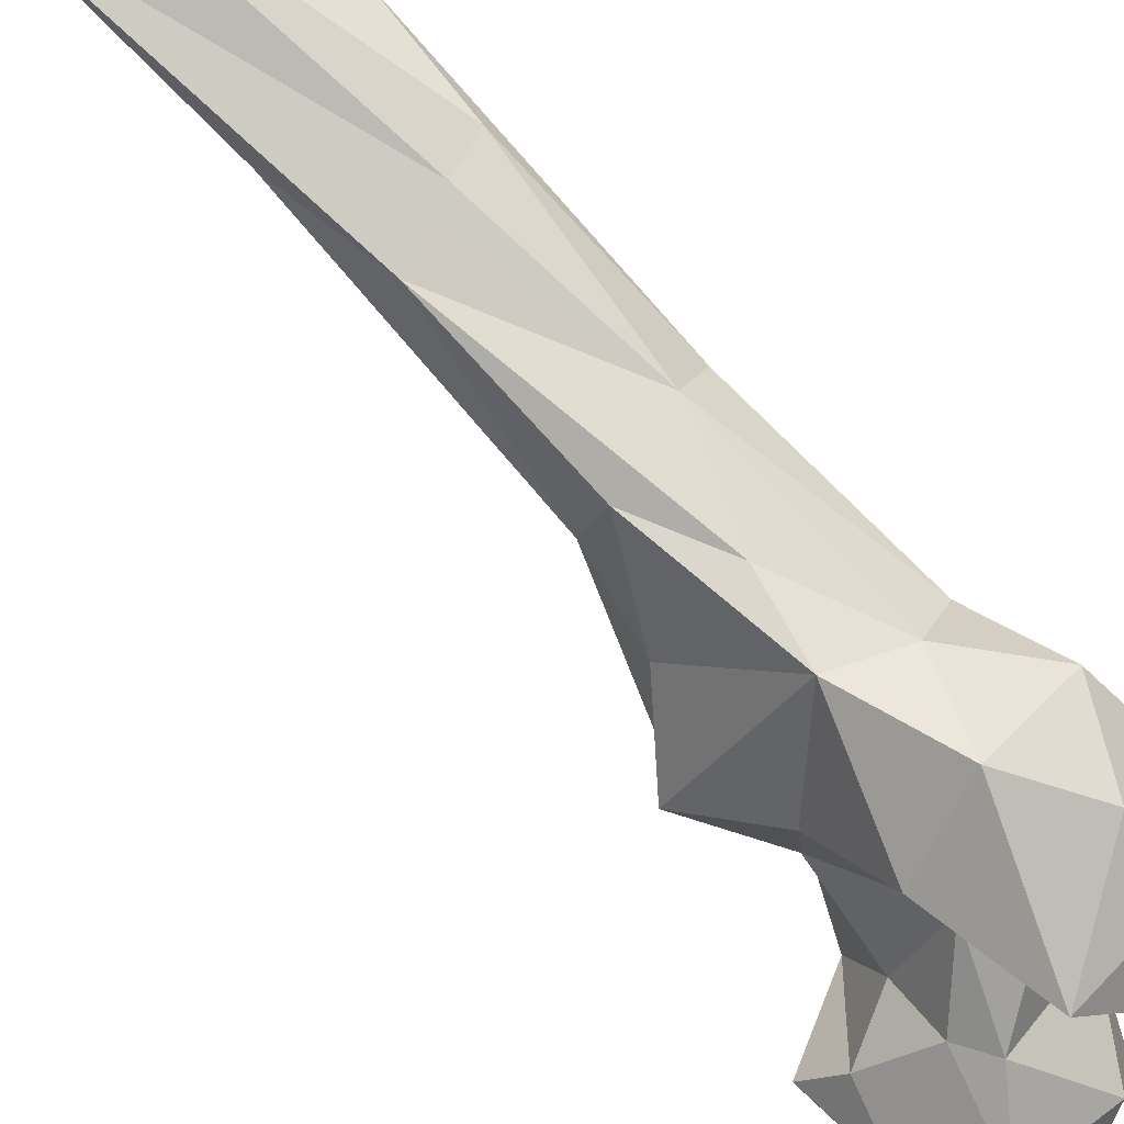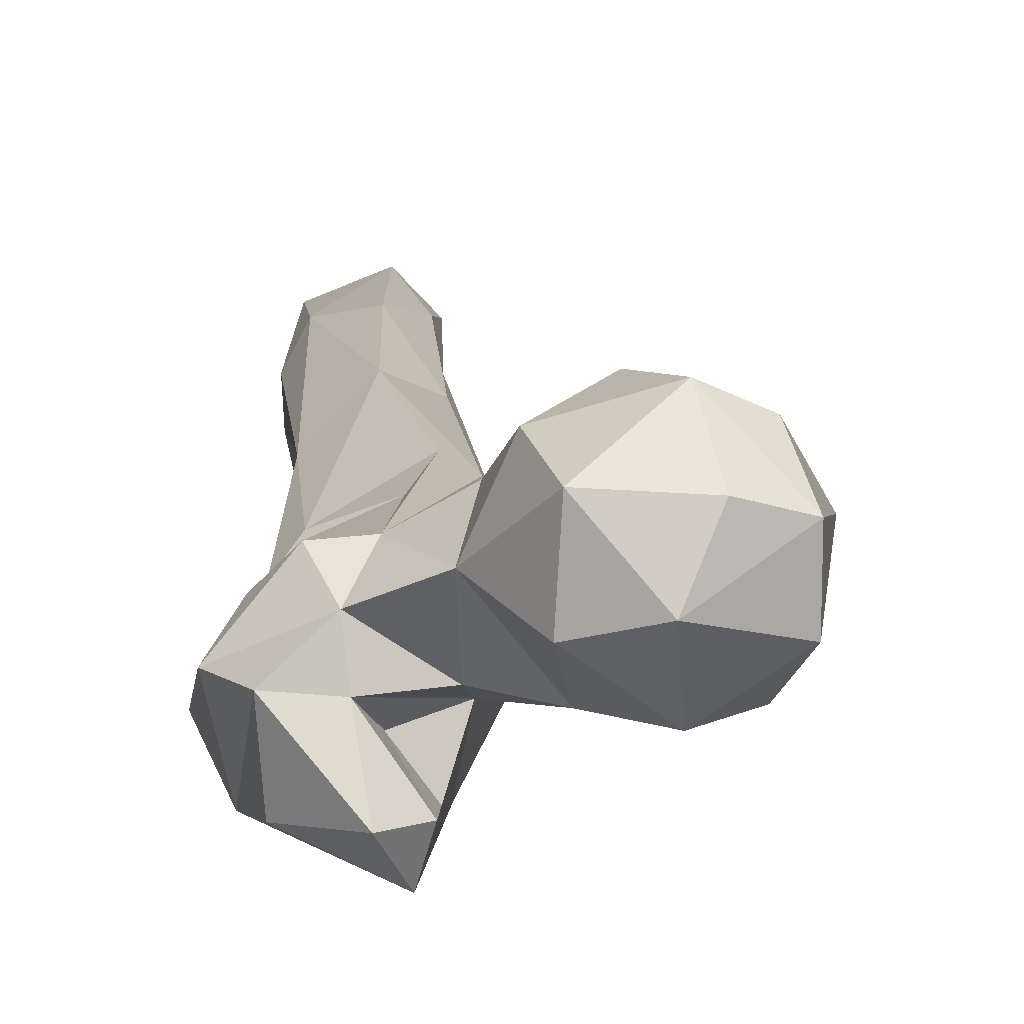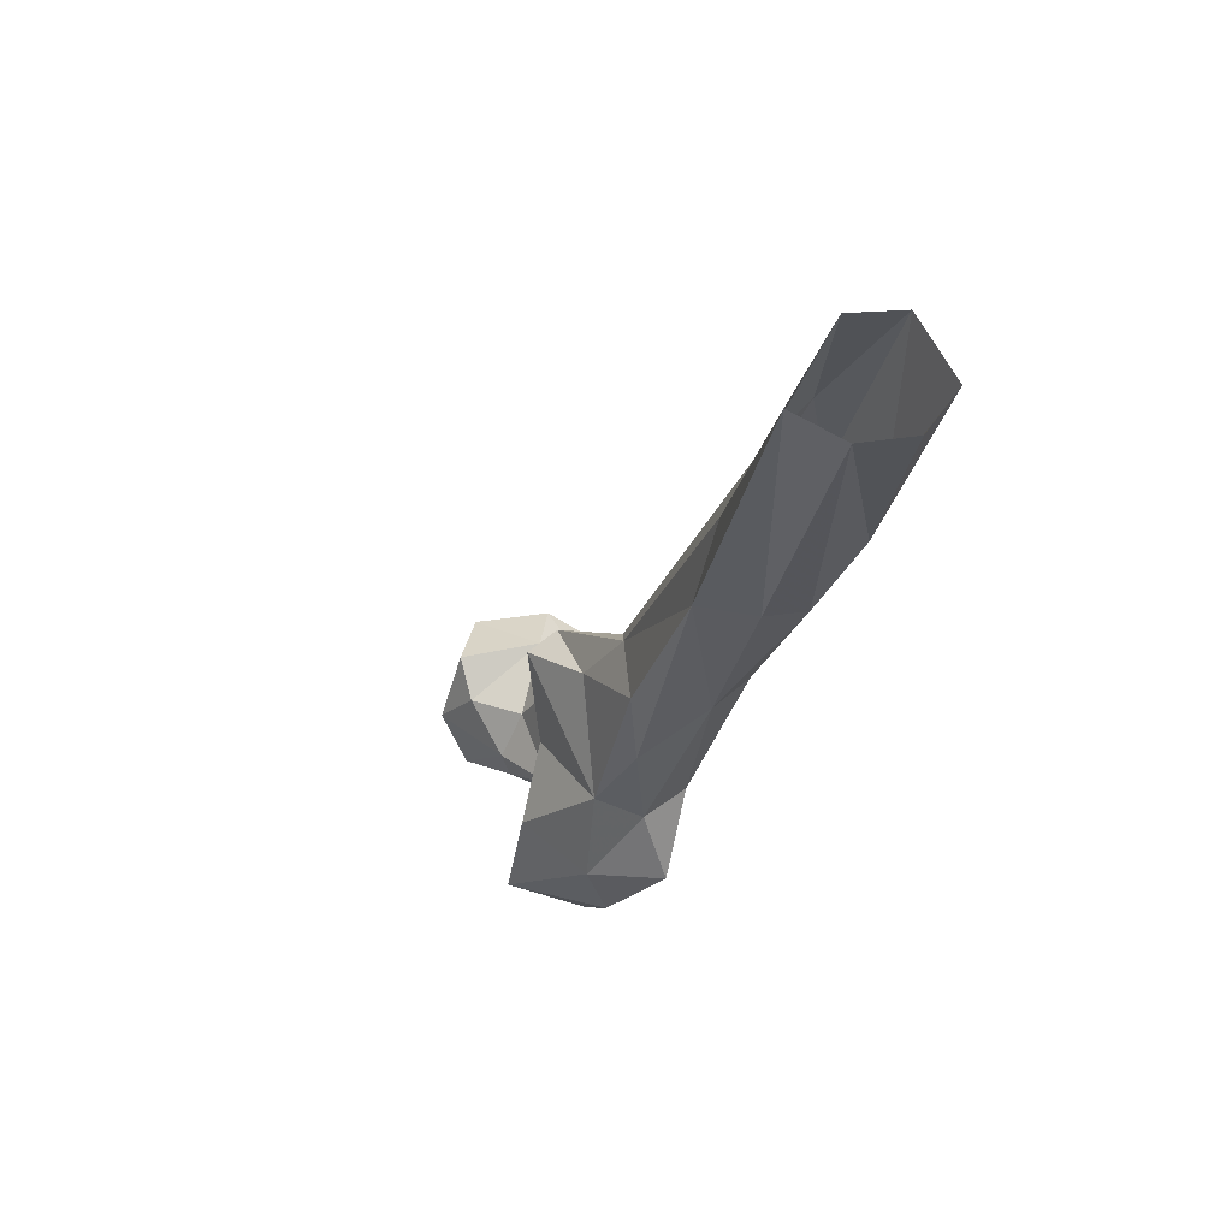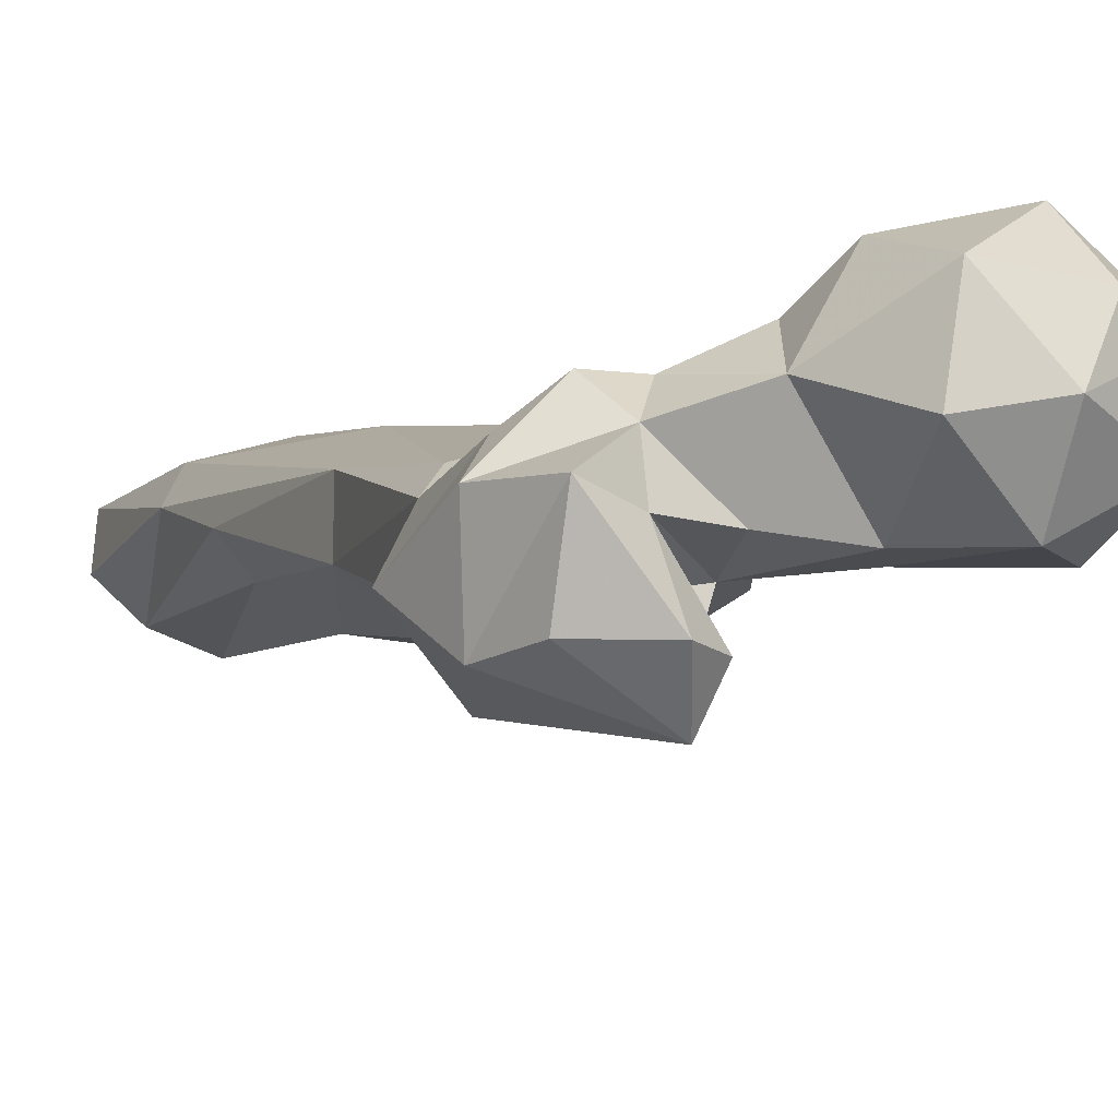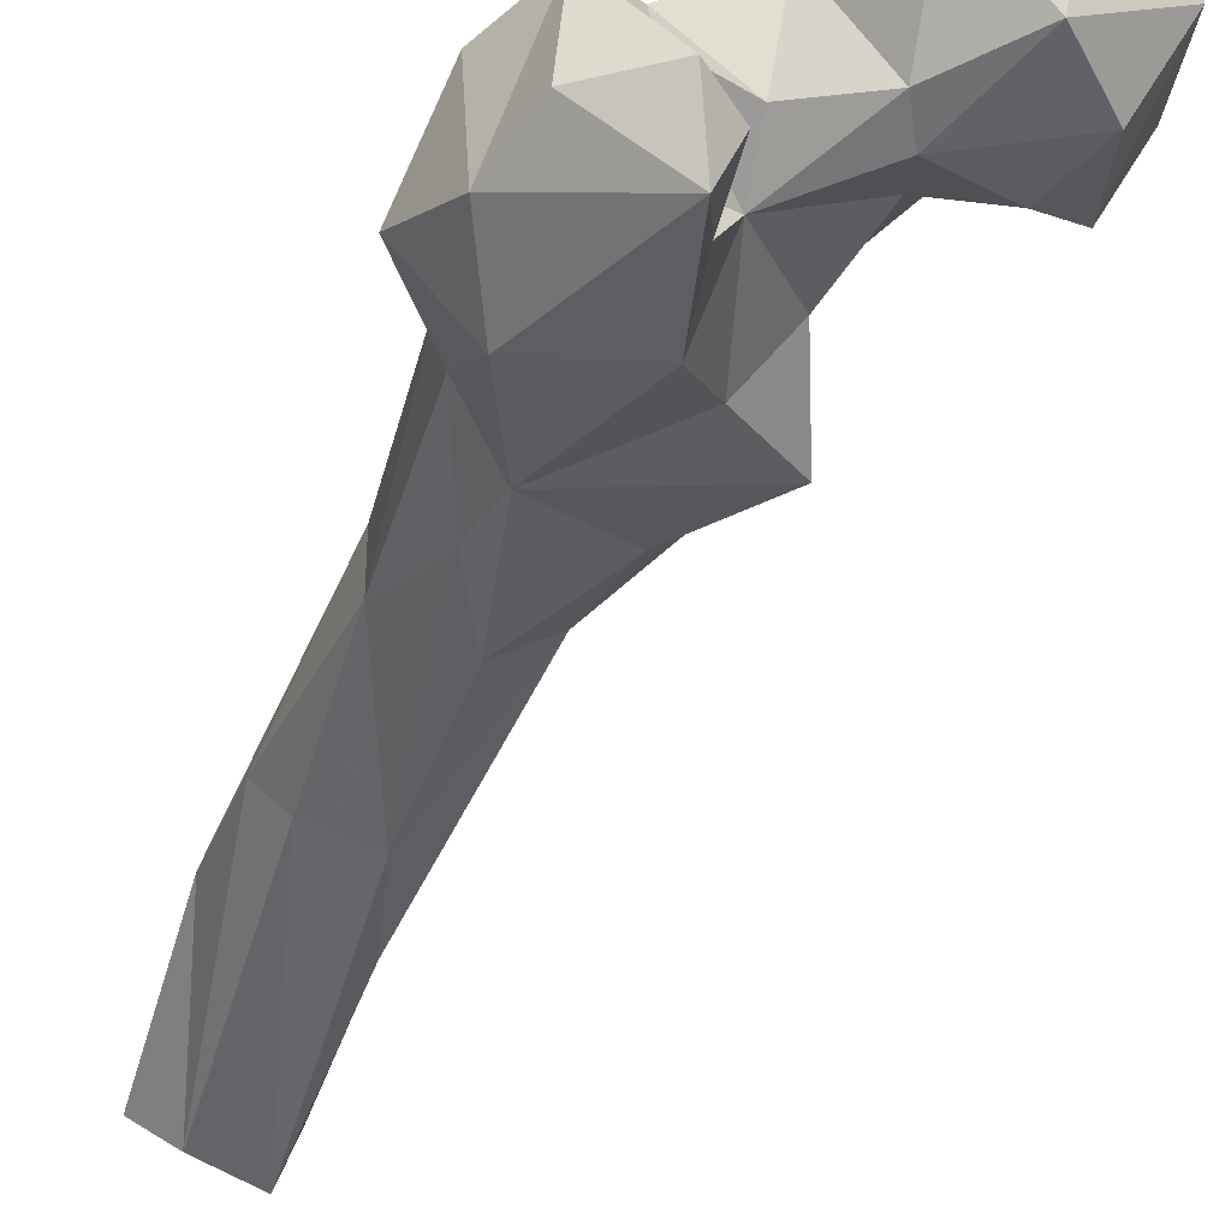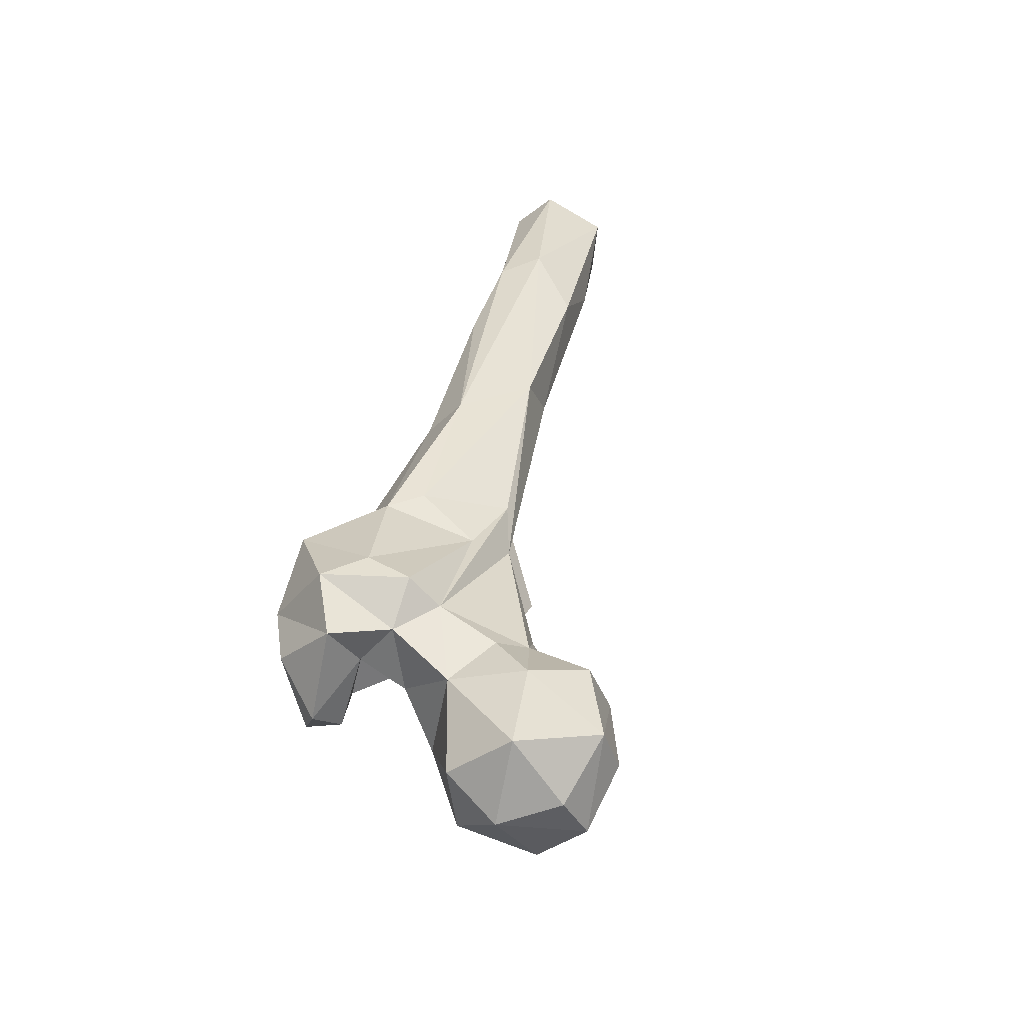
<metadata>
{"format":"obj","ext":"obj","renderer":"f3d","projection":"perspective","resolution":1024,"background":"white","views":[{"elev":-63.3,"azim":51.5,"up":"+Y"},{"elev":-4.9,"azim":-178.9,"up":"+Y"},{"elev":73.8,"azim":40.4,"up":"+Z"},{"elev":-23.4,"azim":160.1,"up":"+Y"},{"elev":-64.9,"azim":164.0,"up":"+Y"},{"elev":-68.5,"azim":129.2,"up":"+Z"}]}
</metadata>
<code>
v 308.7 173 728.4
v 324.7 170.5 735.1
v 302 189.2 729.1
v 323.4 190.4 730
v 289.5 170.8 740.8
v 289.4 186.9 735.5
v 306.5 205.9 739.3
v 307.4 159.2 744.1
v 329.3 200.3 746.4
v 294.4 201.7 745.4
v 322.2 162.6 758.5
v 338.1 181.4 751.6
v 315.5 209.3 756.9
v 295.4 163.1 756.6
v 285.6 189.6 762.3
v 337.8 166.1 766.1
v 334.9 194.4 761.1
v 300.5 204.7 765.2
v 292 176.9 773.9
v 349.6 145.5 756.5
v 364.9 147 765.5
v 365.8 165 755.1
v 353 164.3 761.8
v 318.4 164 766.8
v 354.4 176.4 761.2
v 325.9 198 767.9
v 349.2 187.5 768.8
v 344.5 137.1 769.7
v 341.1 147.3 764
v 302.2 169.9 771.5
v 336.4 164.6 780.3
v 375.2 168.7 770.6
v 360.4 186.5 768.9
v 370.7 148.5 781.2
v 341 149.3 779.2
v 349.1 160 777
v 316.5 175.4 775.7
v 369 179.5 776.9
v 306.6 194.6 774.8
v 321.1 195.7 781.2
v 347.6 196.1 803
v 379.1 163.3 794.4
v 363 149.7 801.1
v 322 182.9 797.1
v 322.4 189.3 796.4
v 340.1 149.8 795.7
v 336.1 199.6 809.9
v 368.9 183.3 807.6
v 343.3 204.8 821.5
v 331 168.2 806.2
v 363.5 191.7 812.6
v 365.9 169.4 812.3
v 354.4 163.2 823.1
v 314.9 182.1 819.2
v 316.6 192.2 817.8
v 334.6 197.7 840.2
v 357.9 175.7 837.7
v 368.1 207.2 852.1
v 332.8 184.2 835.5
v 355.4 223.4 867.8
v 366.5 193.9 857.2
v 338.4 193.5 853.9
v 349.7 182.8 856.8
v 352.7 200.5 898.5
v 344.2 220.2 880.3
v 374.3 216.5 900.1
v 366.8 208.2 900.4
v 348.5 214 923
v 377.3 230.2 925
v 372.2 241.6 930.1
v 347 230.9 932.4
v 357.4 241.2 912.6
v 349.5 243.1 939.2
v 367.7 228.3 972.9
v 353 224.8 974.4
v 359.1 258.2 973.7
v 377.8 238 975.2
v 349 247.8 975.1
v 377.1 251.2 975.3
f 69 79 77
f 67 74 75
f 69 70 79
f 69 77 74
f 68 75 71
f 64 67 75
f 72 73 76
f 65 71 73
f 71 75 78
f 64 75 68
f 65 73 72
f 60 65 72
f 62 64 68
f 61 66 67
f 58 66 61
f 57 61 64
f 47 56 65
f 47 65 60
f 70 76 79
f 57 64 63
f 47 60 49
f 51 60 58
f 53 57 63
f 59 63 62
f 52 61 57
f 55 62 56
f 70 72 76
f 55 59 62
f 49 60 51
f 54 59 55
f 48 51 58
f 53 59 54
f 41 49 51
f 52 57 53
f 73 78 76
f 45 56 47
f 46 53 50
f 66 69 74
f 44 55 45
f 41 51 48
f 38 48 42
f 34 42 43
f 58 69 66
f 21 34 28
f 27 47 49
f 38 41 48
f 37 44 45
f 1 2 8
f 28 35 29
f 8 11 24
f 26 47 27
f 50 53 54
f 39 45 40
f 9 13 26
f 40 45 47
f 45 55 56
f 28 46 35
f 8 24 14
f 31 44 37
f 31 36 35
f 33 41 38
f 28 43 46
f 32 42 34
f 32 33 38
f 20 21 28
f 24 31 37
f 26 39 40
f 16 25 23
f 44 50 54
f 30 37 39
f 24 37 30
f 31 46 50
f 23 36 31
f 48 61 52
f 18 39 26
f 15 39 18
f 14 24 30
f 56 62 68
f 29 35 36
f 25 27 33
f 11 16 31
f 22 23 25
f 25 33 32
f 23 29 36
f 2 4 12
f 13 18 26
f 61 67 64
f 4 9 12
f 1 3 4
f 11 31 24
f 22 25 32
f 44 54 55
f 48 58 61
f 1 4 2
f 5 15 6
f 12 25 16
f 20 22 21
f 7 18 13
f 43 52 53
f 71 78 73
f 10 15 18
f 27 49 41
f 26 40 47
f 31 35 46
f 4 7 9
f 7 13 9
f 60 72 70
f 5 19 15
f 3 7 4
f 37 45 39
f 14 30 19
f 62 63 64
f 20 29 23
f 58 70 69
f 6 10 7
f 11 12 16
f 9 17 12
f 15 19 39
f 42 52 43
f 2 11 8
f 28 34 43
f 21 22 34
f 56 71 65
f 43 53 46
f 27 41 33
f 19 30 39
f 12 17 27
f 2 12 11
f 42 48 52
f 5 14 19
f 17 26 27
f 6 15 10
f 32 38 42
f 20 28 29
f 12 27 25
f 53 63 59
f 7 10 18
f 5 8 14
f 1 8 5
f 1 5 6
f 16 23 31
f 56 68 71
f 22 32 34
f 3 6 7
f 31 50 44
f 9 26 17
f 1 6 3
f 66 74 67
f 58 60 70
f 20 23 22

</code>
